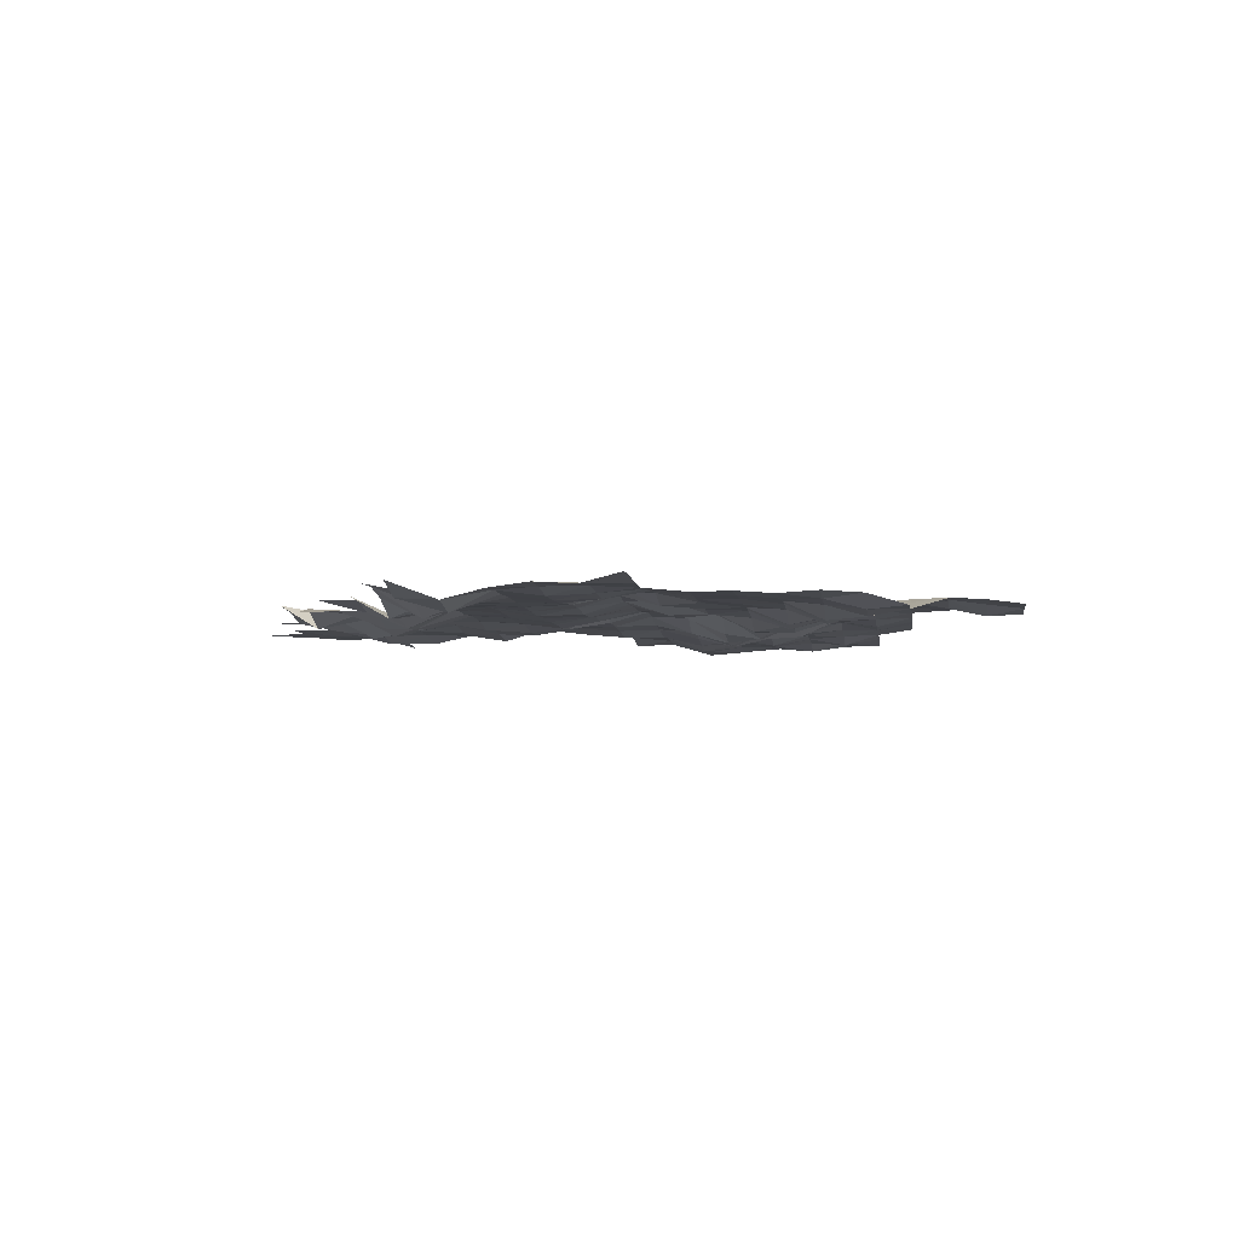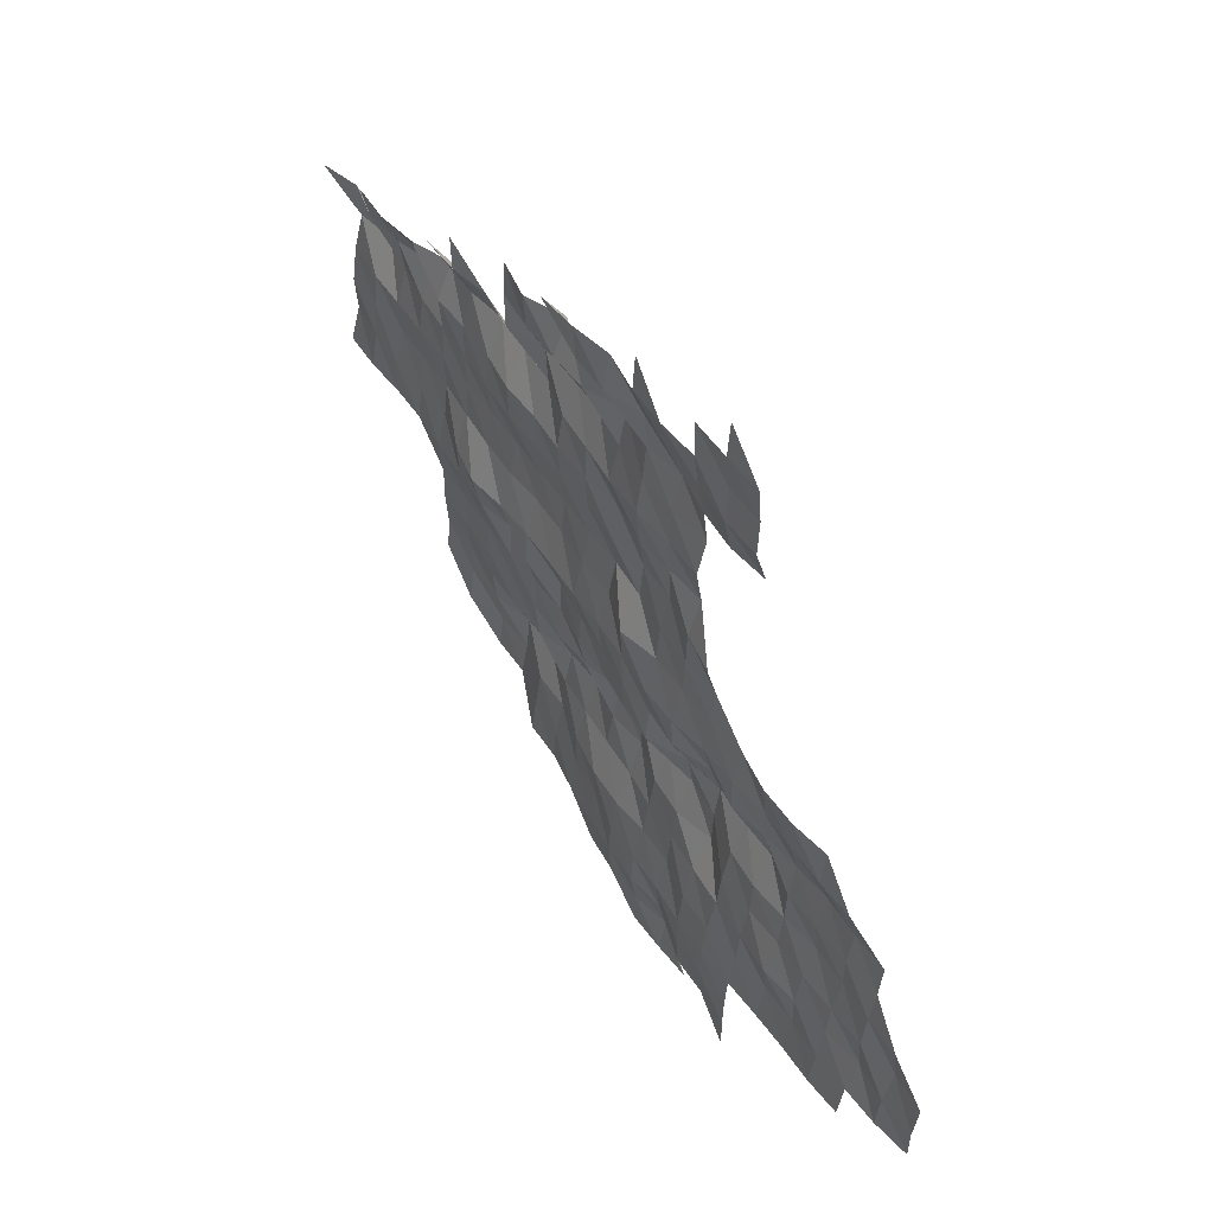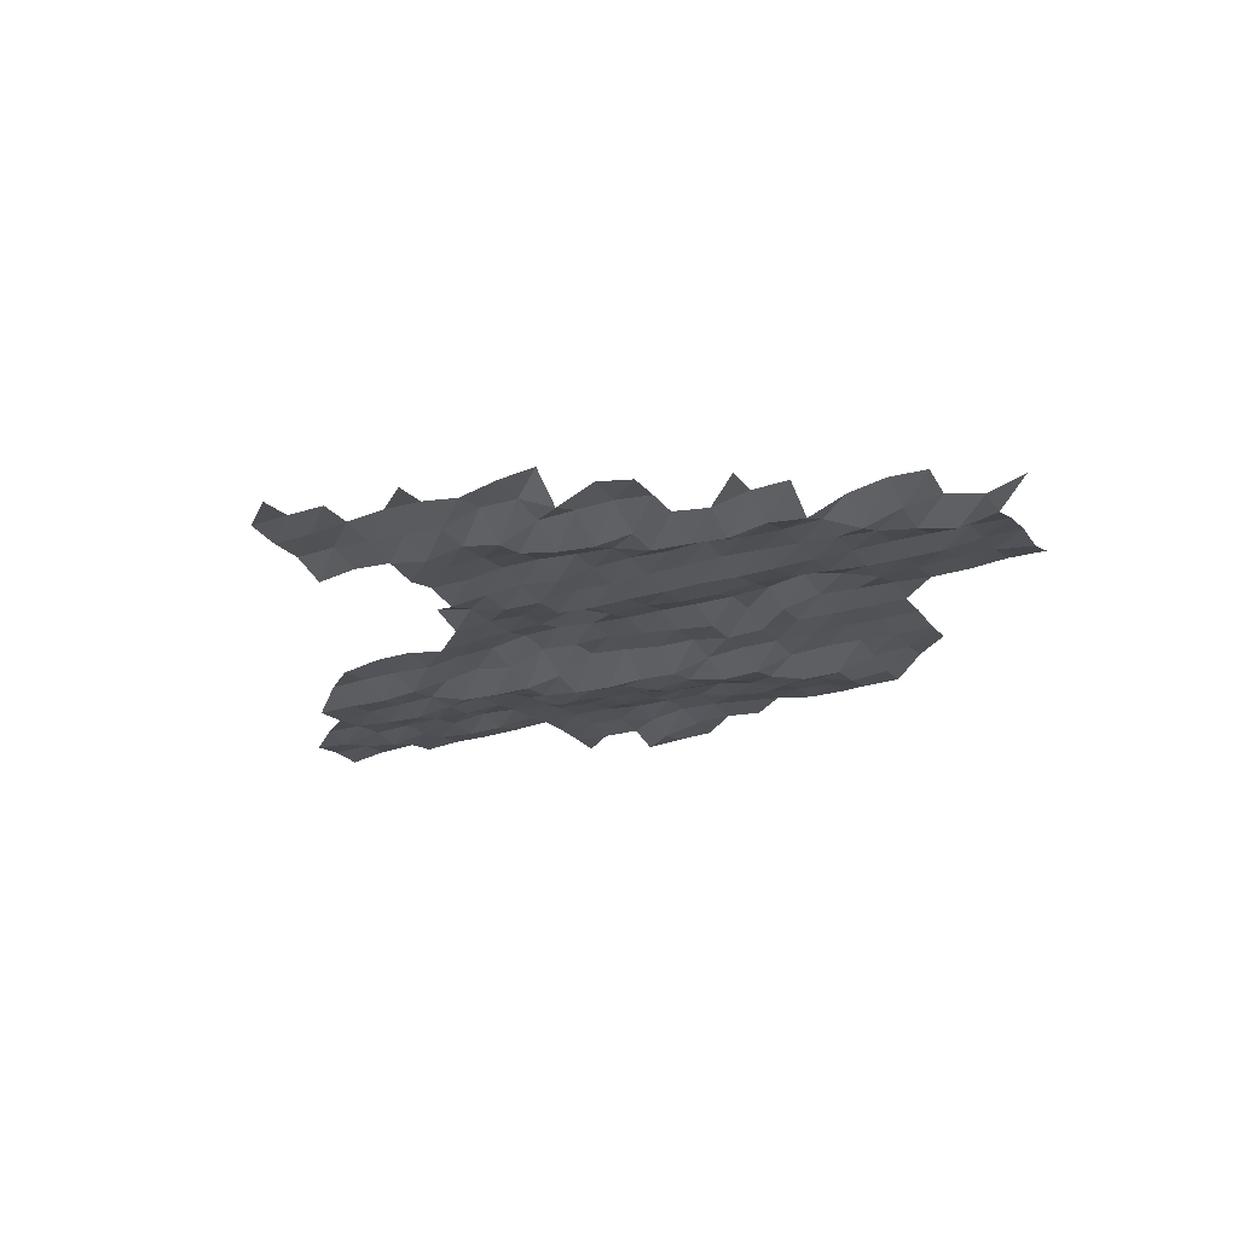
<metadata>
{"format":"obj","ext":"obj","renderer":"f3d","projection":"perspective","resolution":1024,"background":"white","views":[{"elev":-3.0,"azim":-82.7,"up":"+Z"},{"elev":54.6,"azim":58.1,"up":"+Y"},{"elev":-21.8,"azim":-154.3,"up":"+Z"}]}
</metadata>
<code>
v 6.355e+05 5.468e+06 6604
v 6.365e+05 5.468e+06 6536
v 6.375e+05 5.468e+06 6436
v 6.395e+05 5.468e+06 6676
v 6.335e+05 5.47e+06 6612
v 6.345e+05 5.47e+06 6667
v 6.355e+05 5.47e+06 6590
v 6.365e+05 5.47e+06 6336
v 6.375e+05 5.47e+06 6653
v 6.385e+05 5.47e+06 6637
v 6.395e+05 5.47e+06 6690
v 6.305e+05 5.47e+06 6490
v 6.315e+05 5.47e+06 6468
v 6.325e+05 5.47e+06 6600
v 6.335e+05 5.47e+06 6662
v 6.345e+05 5.47e+06 6728
v 6.355e+05 5.47e+06 6725
v 6.365e+05 5.47e+06 6547
v 6.375e+05 5.47e+06 6711
v 6.385e+05 5.47e+06 6703
v 6.395e+05 5.47e+06 6666
v 6.285e+05 5.472e+06 6192
v 6.295e+05 5.472e+06 6152
v 6.305e+05 5.472e+06 6361
v 6.315e+05 5.472e+06 6390
v 6.325e+05 5.472e+06 6428
v 6.335e+05 5.472e+06 6502
v 6.345e+05 5.472e+06 6684
v 6.355e+05 5.472e+06 6666
v 6.365e+05 5.472e+06 6653
v 6.375e+05 5.472e+06 6704
v 6.385e+05 5.472e+06 6690
v 6.395e+05 5.472e+06 6602
v 6.405e+05 5.472e+06 6517
v 6.415e+05 5.472e+06 6455
v 6.425e+05 5.472e+06 6435
v 6.435e+05 5.472e+06 6331
v 6.275e+05 5.472e+06 6428
v 6.285e+05 5.472e+06 6096
v 6.295e+05 5.472e+06 5981
v 6.305e+05 5.472e+06 6206
v 6.315e+05 5.472e+06 6176
v 6.325e+05 5.472e+06 6395
v 6.335e+05 5.472e+06 6533
v 6.345e+05 5.472e+06 6536
v 6.355e+05 5.472e+06 6403
v 6.365e+05 5.472e+06 6381
v 6.375e+05 5.472e+06 6578
v 6.385e+05 5.472e+06 6569
v 6.395e+05 5.472e+06 6424
v 6.405e+05 5.472e+06 6272
v 6.415e+05 5.472e+06 6223
v 6.425e+05 5.472e+06 6267
v 6.435e+05 5.472e+06 6170
v 6.445e+05 5.472e+06 6092
v 6.455e+05 5.472e+06 5908
v 6.265e+05 5.474e+06 6436
v 6.275e+05 5.474e+06 6295
v 6.285e+05 5.474e+06 6212
v 6.295e+05 5.474e+06 5891
v 6.305e+05 5.474e+06 5850
v 6.315e+05 5.474e+06 6091
v 6.325e+05 5.474e+06 6125
v 6.335e+05 5.474e+06 6158
v 6.345e+05 5.474e+06 6155
v 6.355e+05 5.474e+06 6254
v 6.365e+05 5.474e+06 6284
v 6.375e+05 5.474e+06 6311
v 6.385e+05 5.474e+06 6350
v 6.395e+05 5.474e+06 6364
v 6.405e+05 5.474e+06 6393
v 6.415e+05 5.474e+06 6236
v 6.425e+05 5.474e+06 6092
v 6.435e+05 5.474e+06 5876
v 6.445e+05 5.474e+06 5979
v 6.455e+05 5.474e+06 5909
v 6.265e+05 5.474e+06 6368
v 6.275e+05 5.474e+06 6307
v 6.285e+05 5.474e+06 6312
v 6.295e+05 5.474e+06 6298
v 6.305e+05 5.474e+06 6216
v 6.315e+05 5.474e+06 5891
v 6.325e+05 5.474e+06 5822
v 6.335e+05 5.474e+06 5991
v 6.345e+05 5.474e+06 5840
v 6.355e+05 5.474e+06 6112
v 6.365e+05 5.474e+06 6156
v 6.375e+05 5.474e+06 5861
v 6.385e+05 5.474e+06 6243
v 6.395e+05 5.474e+06 6170
v 6.405e+05 5.474e+06 6078
v 6.415e+05 5.474e+06 6073
v 6.425e+05 5.474e+06 6009
v 6.435e+05 5.474e+06 5942
v 6.445e+05 5.474e+06 5725
v 6.455e+05 5.474e+06 5771
v 6.265e+05 5.476e+06 6431
v 6.275e+05 5.476e+06 6390
v 6.285e+05 5.476e+06 6371
v 6.295e+05 5.476e+06 6292
v 6.305e+05 5.476e+06 6277
v 6.315e+05 5.476e+06 6251
v 6.325e+05 5.476e+06 6124
v 6.335e+05 5.476e+06 5812
v 6.345e+05 5.476e+06 5822
v 6.355e+05 5.476e+06 5736
v 6.365e+05 5.476e+06 5754
v 6.375e+05 5.476e+06 5827
v 6.385e+05 5.476e+06 6038
v 6.395e+05 5.476e+06 6086
v 6.405e+05 5.476e+06 5958
v 6.415e+05 5.476e+06 5789
v 6.425e+05 5.476e+06 5784
v 6.435e+05 5.476e+06 5832
v 6.445e+05 5.476e+06 5809
v 6.265e+05 5.476e+06 6414
v 6.275e+05 5.476e+06 6376
v 6.285e+05 5.476e+06 6352
v 6.295e+05 5.476e+06 6339
v 6.305e+05 5.476e+06 6239
v 6.315e+05 5.476e+06 6167
v 6.325e+05 5.476e+06 6298
v 6.335e+05 5.476e+06 6264
v 6.345e+05 5.476e+06 6351
v 6.355e+05 5.476e+06 6395
v 6.365e+05 5.476e+06 5898
v 6.375e+05 5.476e+06 5699
v 6.385e+05 5.476e+06 5660
v 6.395e+05 5.476e+06 5680
v 6.405e+05 5.476e+06 5929
v 6.415e+05 5.476e+06 5869
v 6.425e+05 5.476e+06 5796
v 6.435e+05 5.476e+06 5676
v 6.225e+05 5.478e+06 6607
v 6.235e+05 5.478e+06 6592
v 6.245e+05 5.478e+06 6486
v 6.255e+05 5.478e+06 6450
v 6.265e+05 5.478e+06 6488
v 6.275e+05 5.478e+06 6496
v 6.285e+05 5.478e+06 6521
v 6.295e+05 5.478e+06 6275
v 6.305e+05 5.478e+06 6489
v 6.315e+05 5.478e+06 6147
v 6.325e+05 5.478e+06 6231
v 6.335e+05 5.478e+06 6299
v 6.345e+05 5.478e+06 6383
v 6.355e+05 5.478e+06 6303
v 6.365e+05 5.478e+06 6336
v 6.375e+05 5.478e+06 5968
v 6.385e+05 5.478e+06 6113
v 6.395e+05 5.478e+06 5910
v 6.405e+05 5.478e+06 5748
v 6.415e+05 5.478e+06 5628
v 6.425e+05 5.478e+06 5630
v 6.435e+05 5.478e+06 5588
v 6.225e+05 5.478e+06 6351
v 6.235e+05 5.478e+06 6436
v 6.245e+05 5.478e+06 6439
v 6.255e+05 5.478e+06 6333
v 6.265e+05 5.478e+06 6263
v 6.275e+05 5.478e+06 6536
v 6.285e+05 5.478e+06 6719
v 6.295e+05 5.478e+06 6534
v 6.305e+05 5.478e+06 6444
v 6.315e+05 5.478e+06 6418
v 6.325e+05 5.478e+06 6416
v 6.335e+05 5.478e+06 6382
v 6.345e+05 5.478e+06 6404
v 6.355e+05 5.478e+06 6449
v 6.365e+05 5.478e+06 6390
v 6.375e+05 5.478e+06 6196
v 6.385e+05 5.478e+06 6127
v 6.395e+05 5.478e+06 5962
v 6.405e+05 5.478e+06 5976
v 6.415e+05 5.478e+06 5938
v 6.425e+05 5.478e+06 5862
v 6.225e+05 5.48e+06 6408
v 6.235e+05 5.48e+06 6366
v 6.245e+05 5.48e+06 6216
v 6.255e+05 5.48e+06 6186
v 6.265e+05 5.48e+06 6167
v 6.275e+05 5.48e+06 6219
v 6.285e+05 5.48e+06 6250
v 6.295e+05 5.48e+06 6238
v 6.305e+05 5.48e+06 6124
v 6.315e+05 5.48e+06 6110
v 6.325e+05 5.48e+06 6178
v 6.335e+05 5.48e+06 6115
v 6.345e+05 5.48e+06 6444
v 6.355e+05 5.48e+06 6173
v 6.365e+05 5.48e+06 6122
v 6.375e+05 5.48e+06 6047
v 6.385e+05 5.48e+06 5914
v 6.395e+05 5.48e+06 6044
v 6.405e+05 5.48e+06 5999
v 6.415e+05 5.48e+06 5803
v 6.225e+05 5.48e+06 6276
v 6.235e+05 5.48e+06 6296
v 6.245e+05 5.48e+06 6267
v 6.255e+05 5.48e+06 6248
v 6.265e+05 5.48e+06 6201
v 6.275e+05 5.48e+06 6148
v 6.285e+05 5.48e+06 6093
v 6.295e+05 5.48e+06 6048
v 6.305e+05 5.48e+06 6052
v 6.315e+05 5.48e+06 6004
v 6.325e+05 5.48e+06 5988
v 6.335e+05 5.48e+06 5929
v 6.345e+05 5.48e+06 5957
v 6.355e+05 5.48e+06 6070
v 6.365e+05 5.48e+06 6075
v 6.375e+05 5.48e+06 5962
v 6.225e+05 5.482e+06 6028
v 6.235e+05 5.482e+06 5797
v 6.245e+05 5.482e+06 5992
v 6.255e+05 5.482e+06 6125
v 6.265e+05 5.482e+06 6162
v 6.275e+05 5.482e+06 6176
v 6.285e+05 5.482e+06 6200
v 6.295e+05 5.482e+06 6207
v 6.305e+05 5.482e+06 6156
v 6.315e+05 5.482e+06 6106
v 6.325e+05 5.482e+06 6031
v 6.335e+05 5.482e+06 6056
v 6.345e+05 5.482e+06 5872
v 6.355e+05 5.482e+06 5855
v 6.365e+05 5.482e+06 6052
v 6.375e+05 5.482e+06 6207
v 6.215e+05 5.482e+06 6402
v 6.225e+05 5.482e+06 6074
v 6.235e+05 5.482e+06 6277
v 6.245e+05 5.482e+06 6119
v 6.255e+05 5.482e+06 5783
v 6.265e+05 5.482e+06 6228
v 6.275e+05 5.482e+06 6153
v 6.285e+05 5.482e+06 6128
v 6.295e+05 5.482e+06 6228
v 6.305e+05 5.482e+06 6143
v 6.315e+05 5.482e+06 6167
v 6.325e+05 5.482e+06 6083
v 6.335e+05 5.482e+06 5903
v 6.345e+05 5.482e+06 5990
v 6.355e+05 5.482e+06 5880
v 6.365e+05 5.482e+06 5738
v 6.235e+05 5.484e+06 6473
v 6.245e+05 5.484e+06 6479
v 6.255e+05 5.484e+06 6270
v 6.265e+05 5.484e+06 5838
v 6.275e+05 5.484e+06 5909
v 6.285e+05 5.484e+06 5711
v 6.295e+05 5.484e+06 5750
v 6.305e+05 5.484e+06 5769
v 6.315e+05 5.484e+06 6026
v 6.325e+05 5.484e+06 6057
v 6.335e+05 5.484e+06 6107
v 6.345e+05 5.484e+06 6079
v 6.355e+05 5.484e+06 5922
v 6.365e+05 5.484e+06 5889
v 6.265e+05 5.484e+06 6397
v 6.275e+05 5.484e+06 6333
v 6.285e+05 5.484e+06 6090
v 6.295e+05 5.484e+06 6189
v 6.305e+05 5.484e+06 5812
v 6.315e+05 5.484e+06 5660
v 6.325e+05 5.484e+06 5715
v 6.335e+05 5.484e+06 5871
v 6.345e+05 5.484e+06 5941
v 6.355e+05 5.484e+06 5870
v 6.365e+05 5.484e+06 5669
v 6.275e+05 5.486e+06 6351
v 6.295e+05 5.486e+06 6199
v 6.305e+05 5.486e+06 6264
v 6.315e+05 5.486e+06 6210
v 6.325e+05 5.486e+06 6139
v 6.335e+05 5.486e+06 5690
v 6.345e+05 5.486e+06 5854
v 6.355e+05 5.486e+06 5641
v 6.365e+05 5.486e+06 5784
v 6.375e+05 5.486e+06 5815
v 6.385e+05 5.486e+06 5650
v 6.295e+05 5.486e+06 6170
v 6.305e+05 5.486e+06 6317
v 6.315e+05 5.486e+06 5856
v 6.325e+05 5.486e+06 6281
v 6.335e+05 5.486e+06 6256
v 6.345e+05 5.486e+06 5903
v 6.355e+05 5.486e+06 5985
v 6.365e+05 5.486e+06 5952
v 6.375e+05 5.486e+06 5995
v 6.385e+05 5.486e+06 5923
v 6.315e+05 5.488e+06 6471
v 6.325e+05 5.488e+06 6338
v 6.335e+05 5.488e+06 6093
v 6.345e+05 5.488e+06 6204
v 6.355e+05 5.488e+06 6194
v 6.365e+05 5.488e+06 6071
v 6.375e+05 5.488e+06 5937
v 6.385e+05 5.488e+06 5886
v 6.345e+05 5.488e+06 6143
v 6.365e+05 5.488e+06 6076
v 6.375e+05 5.488e+06 6032
v 6.385e+05 5.488e+06 5962
v 6.375e+05 5.49e+06 5965
f 6 7 1
f 7 2 1
f 7 8 2
f 8 3 2
f 8 9 3
f 10 11 4
f 14 15 5
f 15 6 5
f 15 16 6
f 16 7 6
f 16 17 7
f 17 8 7
f 17 18 8
f 18 9 8
f 18 19 9
f 19 10 9
f 19 20 10
f 20 11 10
f 20 21 11
f 23 24 12
f 24 13 12
f 24 25 13
f 25 14 13
f 25 26 14
f 26 15 14
f 26 27 15
f 27 16 15
f 27 28 16
f 28 17 16
f 28 29 17
f 29 18 17
f 29 30 18
f 30 19 18
f 30 31 19
f 31 20 19
f 31 32 20
f 32 21 20
f 32 33 21
f 38 39 22
f 39 23 22
f 39 40 23
f 40 24 23
f 40 41 24
f 41 25 24
f 41 42 25
f 42 26 25
f 42 43 26
f 43 27 26
f 43 44 27
f 44 28 27
f 44 45 28
f 45 29 28
f 45 46 29
f 46 30 29
f 46 47 30
f 47 31 30
f 47 48 31
f 48 32 31
f 48 49 32
f 49 33 32
f 49 50 33
f 50 34 33
f 50 51 34
f 51 35 34
f 51 52 35
f 52 36 35
f 52 53 36
f 53 37 36
f 53 54 37
f 57 58 38
f 58 39 38
f 58 59 39
f 59 40 39
f 59 60 40
f 60 41 40
f 60 61 41
f 61 42 41
f 61 62 42
f 62 43 42
f 62 63 43
f 63 44 43
f 63 64 44
f 64 45 44
f 64 65 45
f 65 46 45
f 65 66 46
f 66 47 46
f 66 67 47
f 67 48 47
f 67 68 48
f 68 49 48
f 68 69 49
f 69 50 49
f 69 70 50
f 70 51 50
f 70 71 51
f 71 52 51
f 71 72 52
f 72 53 52
f 72 73 53
f 73 54 53
f 73 74 54
f 74 55 54
f 74 75 55
f 75 56 55
f 75 76 56
f 77 58 57
f 77 78 58
f 78 59 58
f 78 79 59
f 79 60 59
f 79 80 60
f 80 61 60
f 80 81 61
f 81 62 61
f 81 82 62
f 82 63 62
f 82 83 63
f 83 64 63
f 83 84 64
f 84 65 64
f 84 85 65
f 85 66 65
f 85 86 66
f 86 67 66
f 86 87 67
f 87 68 67
f 87 88 68
f 88 69 68
f 88 89 69
f 89 70 69
f 89 90 70
f 90 71 70
f 90 91 71
f 91 72 71
f 91 92 72
f 92 73 72
f 92 93 73
f 93 74 73
f 93 94 74
f 94 75 74
f 94 95 75
f 95 76 75
f 95 96 76
f 97 78 77
f 97 98 78
f 98 79 78
f 98 99 79
f 99 80 79
f 99 100 80
f 100 81 80
f 100 101 81
f 101 82 81
f 101 102 82
f 102 83 82
f 102 103 83
f 103 84 83
f 103 104 84
f 104 85 84
f 104 105 85
f 105 86 85
f 105 106 86
f 106 87 86
f 106 107 87
f 107 88 87
f 107 108 88
f 108 89 88
f 108 109 89
f 109 90 89
f 109 110 90
f 110 91 90
f 110 111 91
f 111 92 91
f 111 112 92
f 112 93 92
f 112 113 93
f 113 94 93
f 113 114 94
f 114 95 94
f 114 115 95
f 115 96 95
f 116 98 97
f 116 117 98
f 117 99 98
f 117 118 99
f 118 100 99
f 118 119 100
f 119 101 100
f 119 120 101
f 120 102 101
f 120 121 102
f 121 103 102
f 121 122 103
f 122 104 103
f 122 123 104
f 123 105 104
f 123 124 105
f 124 106 105
f 124 125 106
f 125 107 106
f 125 126 107
f 126 108 107
f 126 127 108
f 127 109 108
f 127 128 109
f 128 110 109
f 128 129 110
f 129 111 110
f 129 130 111
f 130 112 111
f 130 131 112
f 131 113 112
f 131 132 113
f 132 114 113
f 132 133 114
f 133 115 114
f 137 138 116
f 138 117 116
f 138 139 117
f 139 118 117
f 139 140 118
f 140 119 118
f 140 141 119
f 141 120 119
f 141 142 120
f 142 121 120
f 142 143 121
f 143 122 121
f 143 144 122
f 144 123 122
f 144 145 123
f 145 124 123
f 145 146 124
f 146 125 124
f 146 147 125
f 147 126 125
f 147 148 126
f 148 127 126
f 148 149 127
f 149 128 127
f 149 150 128
f 150 129 128
f 150 151 129
f 151 130 129
f 151 152 130
f 152 131 130
f 152 153 131
f 153 132 131
f 153 154 132
f 154 133 132
f 154 155 133
f 156 135 134
f 156 157 135
f 157 136 135
f 157 158 136
f 158 137 136
f 158 159 137
f 159 138 137
f 159 160 138
f 160 139 138
f 160 161 139
f 161 140 139
f 161 162 140
f 162 141 140
f 162 163 141
f 163 142 141
f 163 164 142
f 164 143 142
f 164 165 143
f 165 144 143
f 165 166 144
f 166 145 144
f 166 167 145
f 167 146 145
f 167 168 146
f 168 147 146
f 168 169 147
f 169 148 147
f 169 170 148
f 170 149 148
f 170 171 149
f 171 150 149
f 171 172 150
f 172 151 150
f 172 173 151
f 173 152 151
f 173 174 152
f 174 153 152
f 174 175 153
f 175 154 153
f 175 176 154
f 176 155 154
f 177 157 156
f 177 178 157
f 178 158 157
f 178 179 158
f 179 159 158
f 179 180 159
f 180 160 159
f 180 181 160
f 181 161 160
f 181 182 161
f 182 162 161
f 182 183 162
f 183 163 162
f 183 184 163
f 184 164 163
f 184 185 164
f 185 165 164
f 185 186 165
f 186 166 165
f 186 187 166
f 187 167 166
f 187 188 167
f 188 168 167
f 188 189 168
f 189 169 168
f 189 190 169
f 190 170 169
f 190 191 170
f 191 171 170
f 191 192 171
f 192 172 171
f 192 193 172
f 193 173 172
f 193 194 173
f 194 174 173
f 194 195 174
f 195 175 174
f 195 196 175
f 196 176 175
f 197 178 177
f 197 198 178
f 198 179 178
f 198 199 179
f 199 180 179
f 199 200 180
f 200 181 180
f 200 201 181
f 201 182 181
f 201 202 182
f 202 183 182
f 202 203 183
f 203 184 183
f 203 204 184
f 204 185 184
f 204 205 185
f 205 186 185
f 205 206 186
f 206 187 186
f 206 207 187
f 207 188 187
f 207 208 188
f 208 189 188
f 208 209 189
f 209 190 189
f 209 210 190
f 210 191 190
f 210 211 191
f 211 192 191
f 211 212 192
f 212 193 192
f 213 198 197
f 213 214 198
f 214 199 198
f 214 215 199
f 215 200 199
f 215 216 200
f 216 201 200
f 216 217 201
f 217 202 201
f 217 218 202
f 218 203 202
f 218 219 203
f 219 204 203
f 219 220 204
f 220 205 204
f 220 221 205
f 221 206 205
f 221 222 206
f 222 207 206
f 222 223 207
f 223 208 207
f 223 224 208
f 224 209 208
f 224 225 209
f 225 210 209
f 225 226 210
f 226 211 210
f 226 227 211
f 227 212 211
f 227 228 212
f 229 230 213
f 230 214 213
f 230 231 214
f 231 215 214
f 231 232 215
f 232 216 215
f 232 233 216
f 233 217 216
f 233 234 217
f 234 218 217
f 234 235 218
f 235 219 218
f 235 236 219
f 236 220 219
f 236 237 220
f 237 221 220
f 237 238 221
f 238 222 221
f 238 239 222
f 239 223 222
f 239 240 223
f 240 224 223
f 240 241 224
f 241 225 224
f 241 242 225
f 242 226 225
f 242 243 226
f 243 227 226
f 243 244 227
f 244 228 227
f 245 232 231
f 245 246 232
f 246 233 232
f 246 247 233
f 247 234 233
f 247 248 234
f 248 235 234
f 248 249 235
f 249 236 235
f 249 250 236
f 250 237 236
f 250 251 237
f 251 238 237
f 251 252 238
f 252 239 238
f 252 253 239
f 253 240 239
f 253 254 240
f 254 241 240
f 254 255 241
f 255 242 241
f 255 256 242
f 256 243 242
f 256 257 243
f 257 244 243
f 257 258 244
f 259 249 248
f 259 260 249
f 260 250 249
f 260 261 250
f 261 251 250
f 261 262 251
f 262 252 251
f 262 263 252
f 263 253 252
f 263 264 253
f 264 254 253
f 264 265 254
f 265 255 254
f 265 266 255
f 266 256 255
f 266 267 256
f 267 257 256
f 267 268 257
f 268 258 257
f 268 269 258
f 270 261 260
f 271 263 262
f 271 272 263
f 272 264 263
f 272 273 264
f 273 265 264
f 273 274 265
f 274 266 265
f 274 275 266
f 275 267 266
f 275 276 267
f 276 268 267
f 276 277 268
f 277 269 268
f 277 278 269
f 281 272 271
f 281 282 272
f 282 273 272
f 282 283 273
f 283 274 273
f 283 284 274
f 284 275 274
f 284 285 275
f 285 276 275
f 285 286 276
f 286 277 276
f 286 287 277
f 287 278 277
f 287 288 278
f 288 279 278
f 288 289 279
f 289 280 279
f 289 290 280
f 291 284 283
f 291 292 284
f 292 285 284
f 292 293 285
f 293 286 285
f 293 294 286
f 294 287 286
f 294 295 287
f 295 288 287
f 295 296 288
f 296 289 288
f 296 297 289
f 297 290 289
f 297 298 290
f 299 295 294
f 300 297 296
f 300 301 297
f 301 298 297
f 301 302 298
f 303 302 301

</code>
